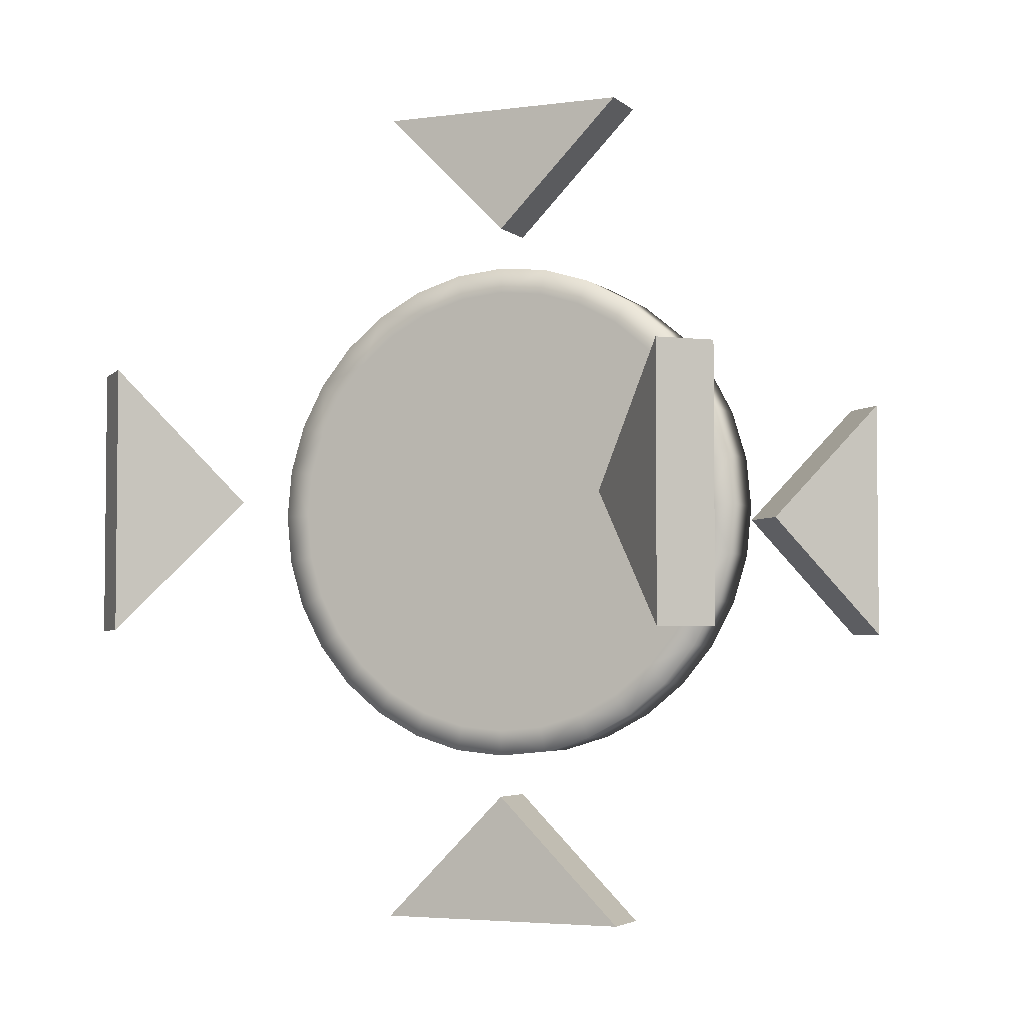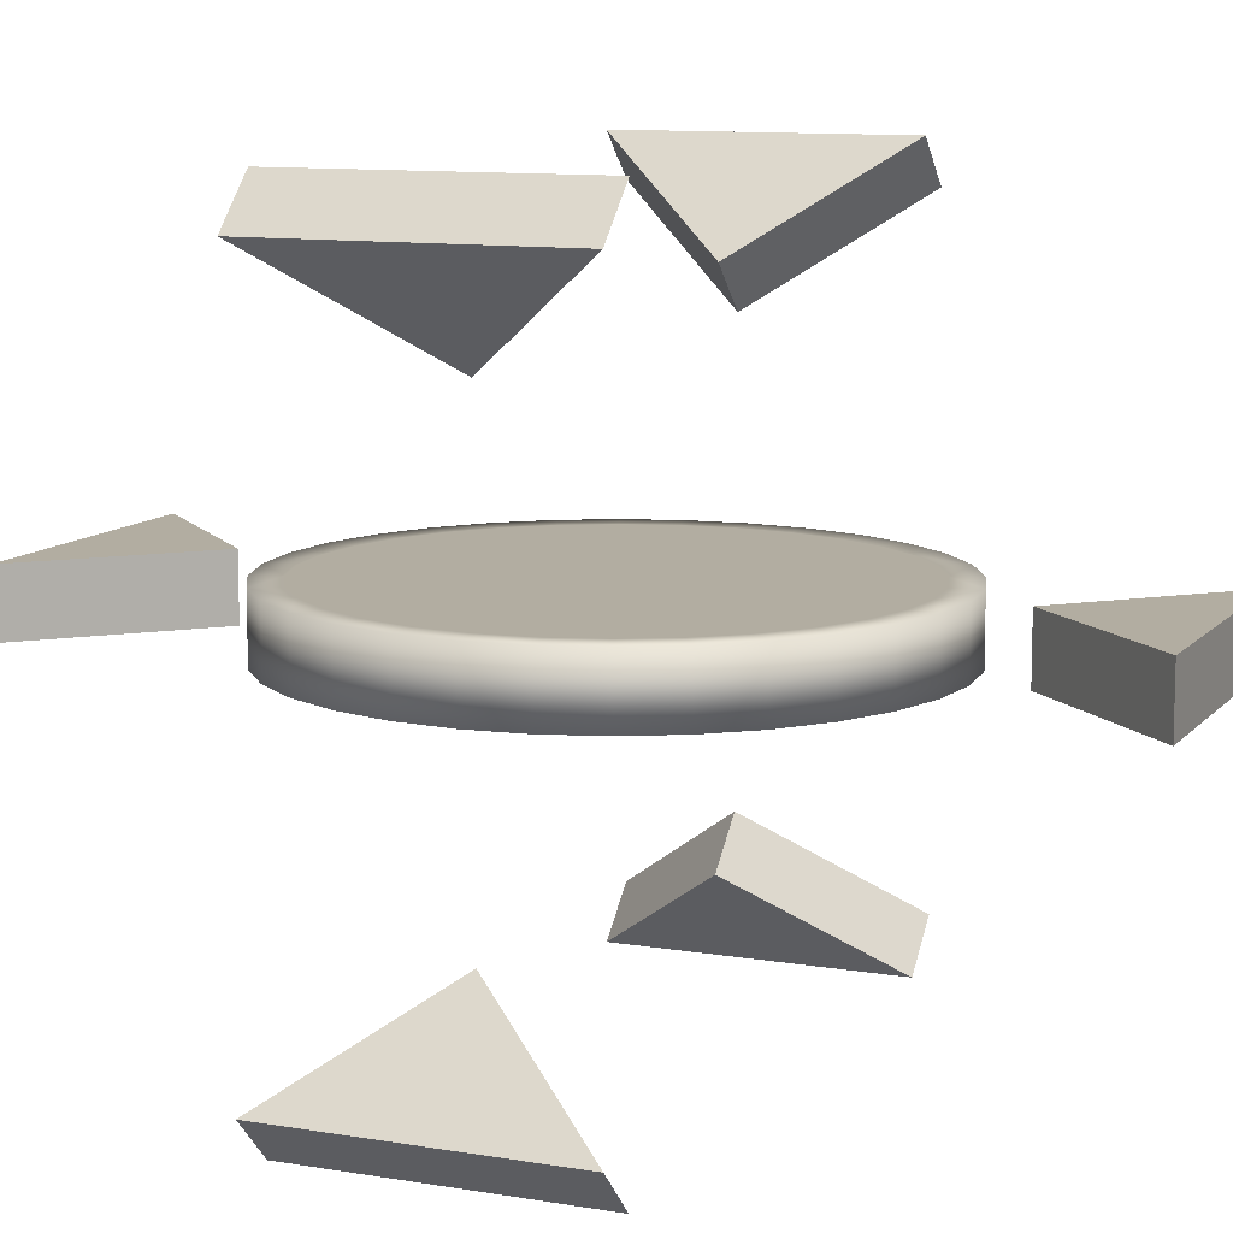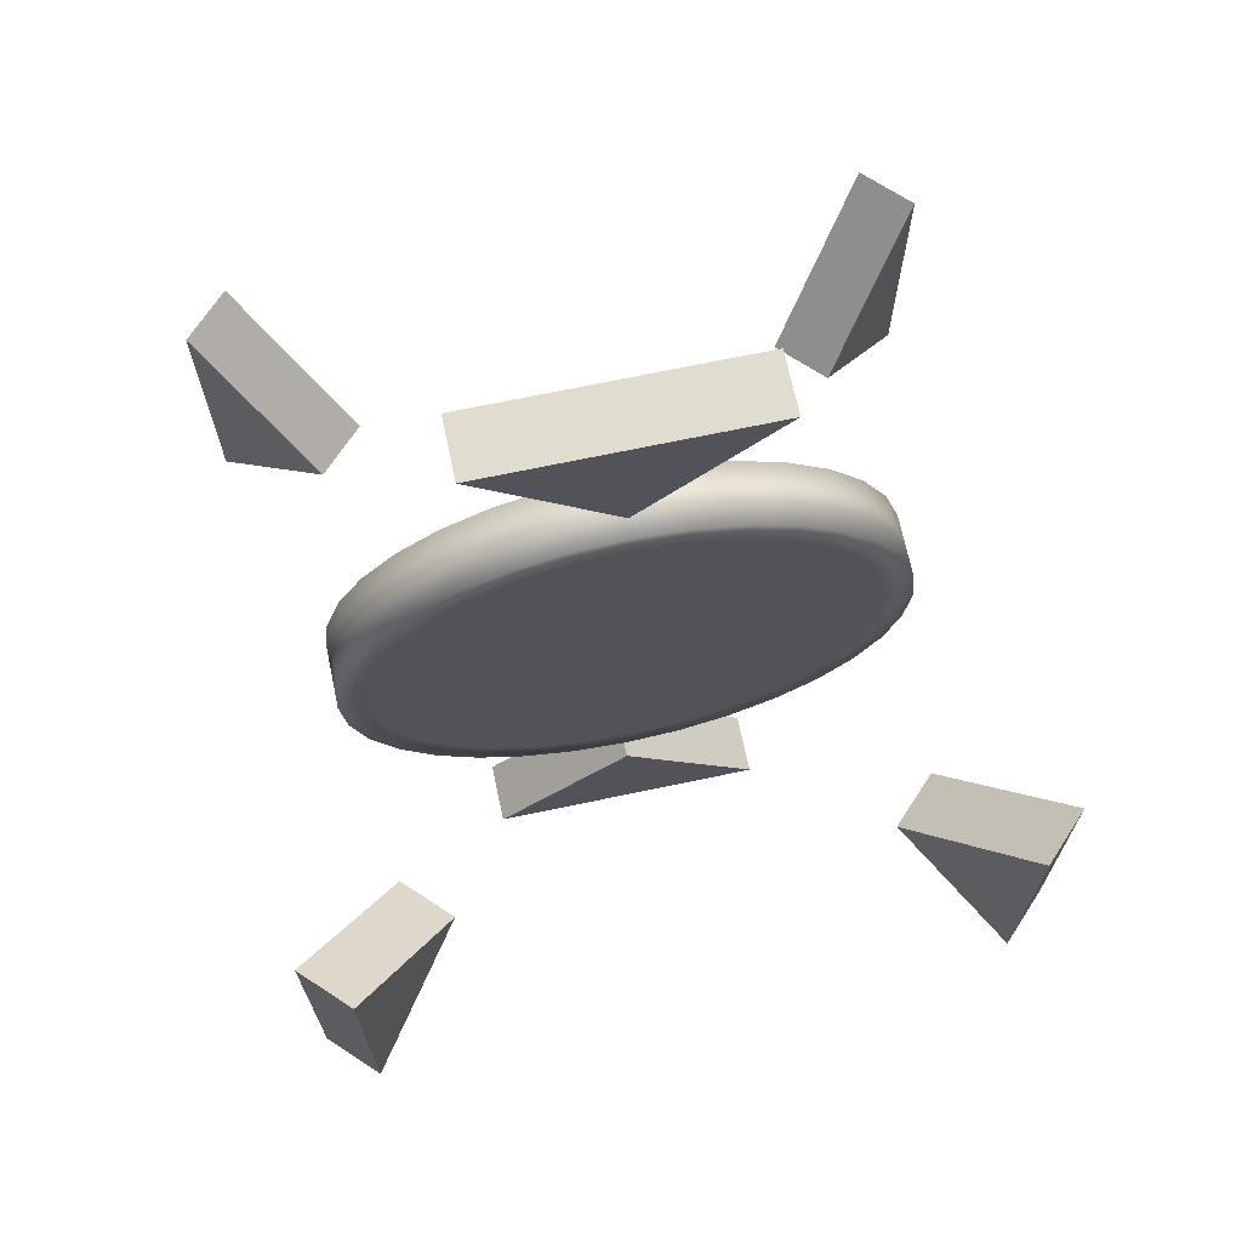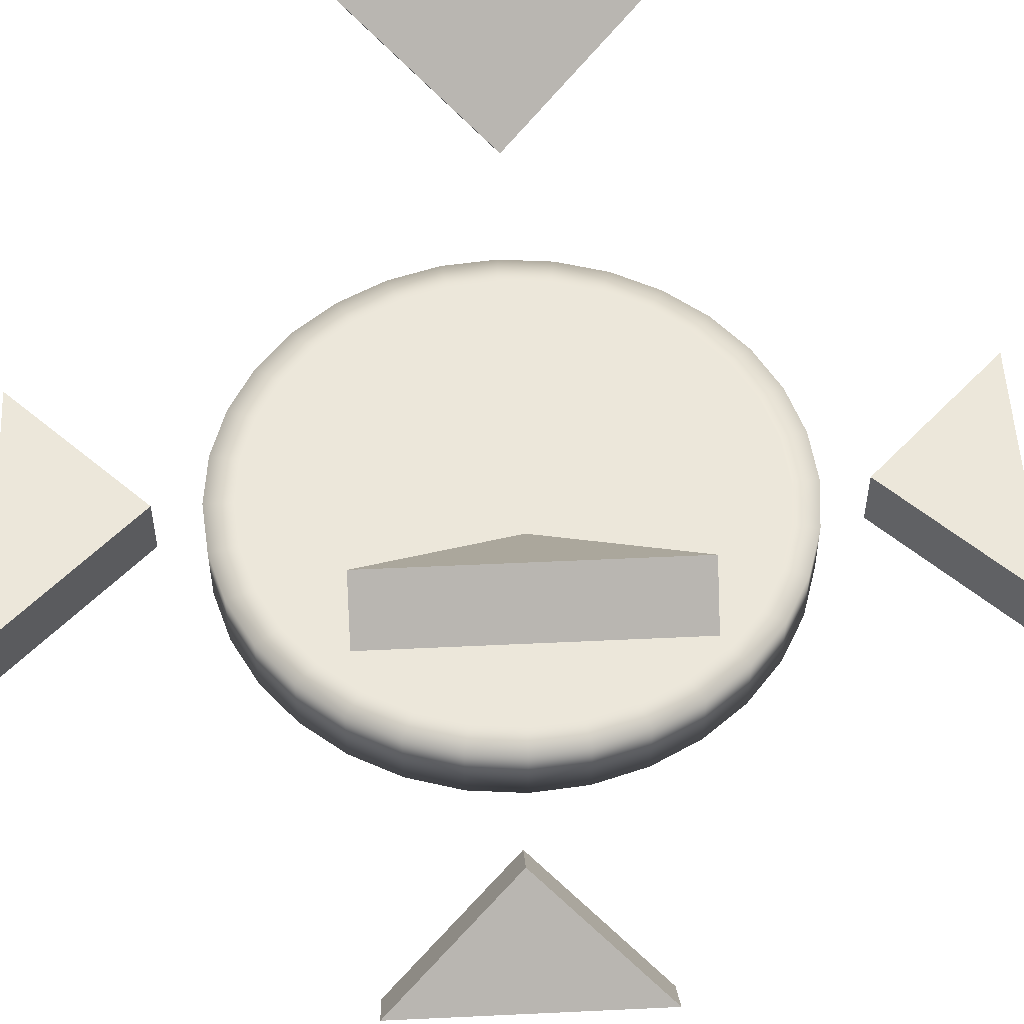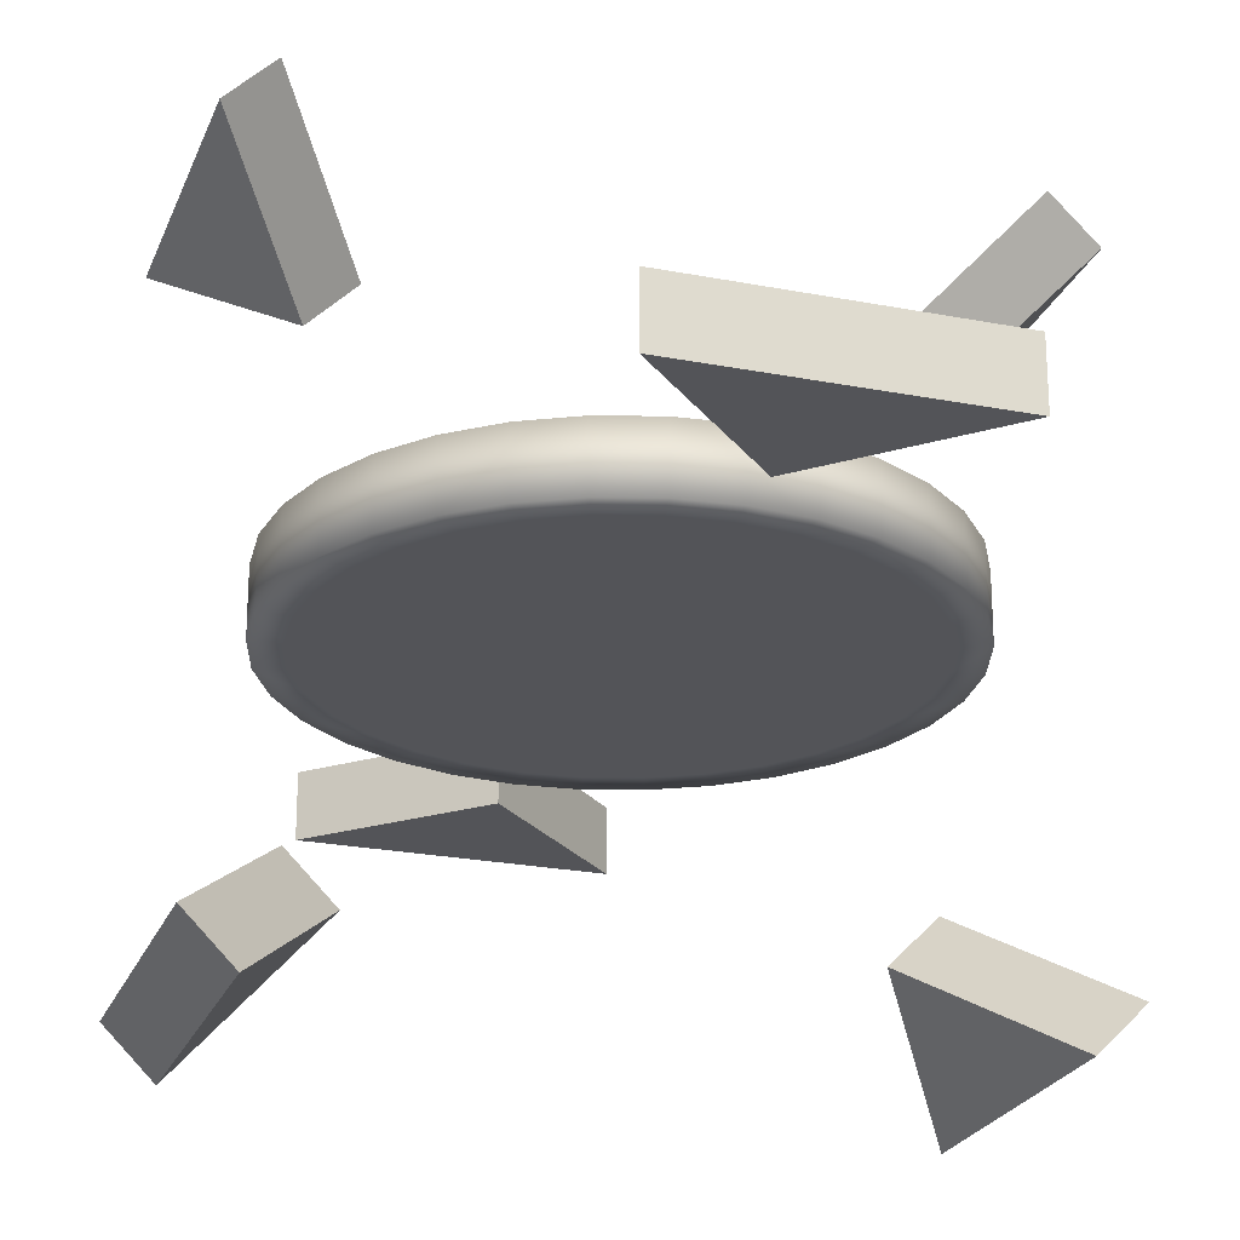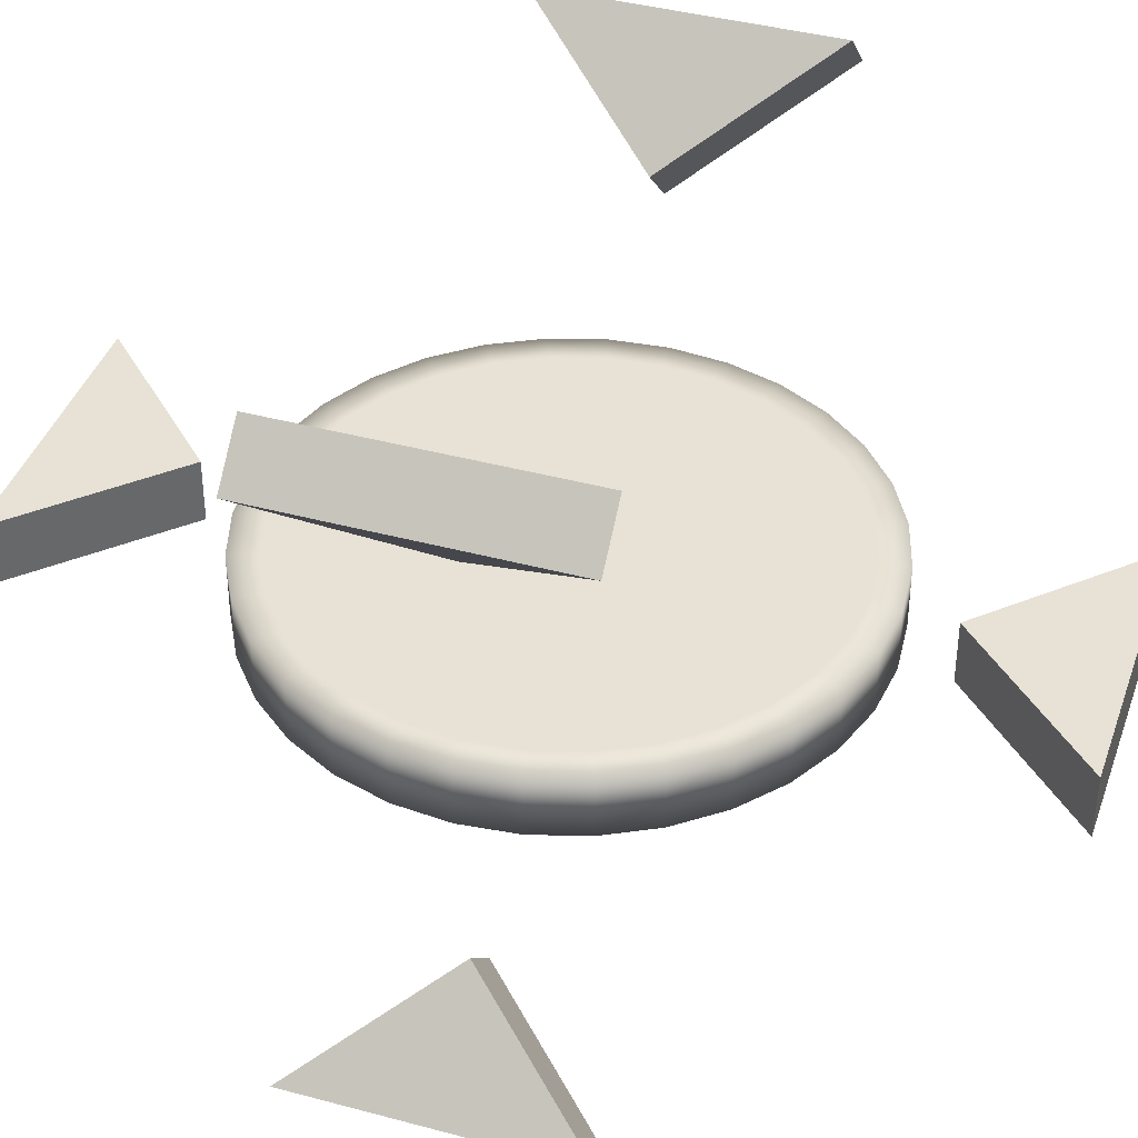
<metadata>
{"format":"obj","ext":"obj","renderer":"f3d","projection":"perspective","resolution":1024,"background":"white","views":[{"elev":-3.9,"azim":23.9,"up":"+Y"},{"elev":10.5,"azim":113.0,"up":"+Z"},{"elev":69.4,"azim":168.1,"up":"+Y"},{"elev":53.5,"azim":-92.9,"up":"+Z"},{"elev":-23.6,"azim":-18.1,"up":"+Z"},{"elev":40.1,"azim":-71.6,"up":"+Z"}]}
</metadata>
<code>
o inward arrows
v -0.08132 0 -0.06718
v -0.06718 0 -0.08132
v -0.1131 0.045 -0.09899
v -0.1131 -0.045 -0.09899
v -0.09899 -0.045 -0.1131
v -0.09899 0.045 -0.1131
v 0.06718 0 0.08132
v 0.08132 0 0.06718
v 0.09899 0.045 0.1131
v 0.09899 -0.045 0.1131
v 0.1131 -0.045 0.09899
v 0.1131 0.045 0.09899
v 0 0.105 0.01
v 0 0.105 -0.01
v -0.045 0.15 0.01
v 0.045 0.15 0.01
v 0.045 0.15 -0.01
v -0.045 0.15 -0.01
v 0 -0.105 0.01
v 0 -0.105 -0.01
v 0.045 -0.15 0.01
v -0.045 -0.15 0.01
v -0.045 -0.15 -0.01
v 0.045 -0.15 -0.01
v -0.06718 0 0.08132
v -0.08132 0 0.06718
v -0.09899 0.045 0.1131
v -0.09899 -0.045 0.1131
v -0.1131 -0.045 0.09899
v -0.1131 0.045 0.09899
v 0.08132 0 -0.06718
v 0.06718 0 -0.08132
v 0.1131 0.045 -0.09899
v 0.1131 -0.045 -0.09899
v 0.09899 -0.045 -0.1131
v 0.09899 0.045 -0.1131
g inward arrows_mtrl/yellow-natural
f 1 6 3
f 2 1 5
f 2 6 1
f 3 4 1
f 3 6 4
f 4 5 1
f 5 4 6
f 5 6 2
f 7 11 10
f 8 7 12
f 8 11 7
f 9 12 7
f 10 9 7
f 10 11 9
f 12 9 11
f 12 11 8
f 13 17 16
f 14 13 18
f 14 17 13
f 15 18 13
f 16 15 13
f 16 17 15
f 18 15 17
f 18 17 14
f 19 20 22
f 19 21 20
f 20 21 24
f 22 21 19
f 22 23 21
f 23 22 20
f 24 21 23
f 24 23 20
f 25 30 27
f 26 25 29
f 26 30 25
f 27 28 25
f 27 30 28
f 28 29 25
f 29 28 30
f 29 30 26
f 31 35 34
f 32 31 36
f 32 35 31
f 33 36 31
f 34 33 31
f 34 35 33
f 36 33 35
f 36 35 32
o ball
v 0.09 9.557e-18 0.01
v 0.08827 -0.01756 0.01
v 0.08315 -0.03444 0.01
v 0.07483 -0.05 0.01
v 0.06364 -0.06364 0.01
v 0.05 -0.07483 0.01
v 0.03444 -0.08315 0.01
v 0.01756 -0.08827 0.01
v 8.27e-19 -0.09 0.01
v -0.01756 -0.08827 0.01
v -0.03444 -0.08315 0.01
v -0.05 -0.07483 0.01
v -0.06364 -0.06364 0.01
v -0.07483 -0.05 0.01
v -0.08315 -0.03444 0.01
v -0.08827 -0.01756 0.01
v -0.09 -1.464e-18 0.01
v -0.08827 0.01756 0.01
v -0.08315 0.03444 0.01
v -0.07483 0.05 0.01
v -0.06364 0.06364 0.01
v -0.05 0.07483 0.01
v -0.03444 0.08315 0.01
v -0.01756 0.08827 0.01
v -2.122e-17 0.09 0.01
v 0.01756 0.08827 0.01
v 0.03444 0.08315 0.01
v 0.05 0.07483 0.01
v 0.06364 0.06364 0.01
v 0.07483 0.05 0.01
v 0.08315 0.03444 0.01
v 0.08827 0.01756 0.01
v 0.09 -1.464e-18 -0.01
v 0.08827 -0.01756 -0.01
v 0.08315 -0.03444 -0.01
v 0.07483 -0.05 -0.01
v 0.06364 -0.06364 -0.01
v 0.05 -0.07483 -0.01
v 0.03444 -0.08315 -0.01
v 0.01756 -0.08827 -0.01
v 8.27e-19 -0.09 -0.01
v -0.01756 -0.08827 -0.01
v -0.03444 -0.08315 -0.01
v -0.05 -0.07483 -0.01
v -0.06364 -0.06364 -0.01
v -0.07483 -0.05 -0.01
v -0.08315 -0.03444 -0.01
v -0.08827 -0.01756 -0.01
v -0.09 -1.249e-17 -0.01
v -0.08827 0.01756 -0.01
v -0.08315 0.03444 -0.01
v -0.07483 0.05 -0.01
v -0.06364 0.06364 -0.01
v -0.05 0.07483 -0.01
v -0.03444 0.08315 -0.01
v -0.01756 0.08827 -0.01
v -2.122e-17 0.09 -0.01
v 0.01756 0.08827 -0.01
v 0.03444 0.08315 -0.01
v 0.05 0.07483 -0.01
v 0.06364 0.06364 -0.01
v 0.07483 0.05 -0.01
v 0.08315 0.03444 -0.01
v 0.08827 0.01756 -0.01
v 0.07944 -0.0158 0.01
v 0.081 6.247e-18 0.01
v 0.07944 0.0158 0.01
v 0.07483 0.031 0.01
v 0.06735 0.045 0.01
v 0.05728 0.05728 0.01
v 0.045 0.06735 0.01
v 0.031 0.07483 0.01
v 0.0158 0.07944 0.01
v -1.691e-17 0.081 0.01
v -0.0158 0.07944 0.01
v -0.031 0.07483 0.01
v -0.045 0.06735 0.01
v -0.05728 0.05728 0.01
v -0.06735 0.045 0.01
v -0.07483 0.031 0.01
v -0.07944 0.0158 0.01
v -0.081 -1.517e-18 0.01
v -0.07944 -0.0158 0.01
v -0.07483 -0.031 0.01
v -0.06735 -0.045 0.01
v -0.05728 -0.05728 0.01
v -0.045 -0.06735 0.01
v -0.031 -0.07483 0.01
v -0.0158 -0.07944 0.01
v 1.142e-18 -0.081 0.01
v 0.0158 -0.07944 0.01
v 0.031 -0.07483 0.01
v 0.045 -0.06735 0.01
v 0.05728 -0.05728 0.01
v 0.06735 -0.045 0.01
v 0.07483 -0.031 0.01
v 0.081 -4.565e-18 -0.01
v 0.07944 -0.0158 -0.01
v 0.07483 -0.031 -0.01
v 0.06735 -0.045 -0.01
v 0.05728 -0.05728 -0.01
v 0.045 -0.06735 -0.01
v 0.031 -0.07483 -0.01
v 0.0158 -0.07944 -0.01
v 9.846e-19 -0.081 -0.01
v -0.0158 -0.07944 -0.01
v -0.031 -0.07483 -0.01
v -0.045 -0.06735 -0.01
v -0.05728 -0.05728 -0.01
v -0.06735 -0.045 -0.01
v -0.07483 -0.031 -0.01
v -0.07944 -0.0158 -0.01
v -0.081 -1.243e-17 -0.01
v -0.07944 0.0158 -0.01
v -0.07483 0.031 -0.01
v -0.06735 0.045 -0.01
v -0.05728 0.05728 -0.01
v -0.045 0.06735 -0.01
v -0.031 0.07483 -0.01
v -0.0158 0.07944 -0.01
v -2.132e-17 0.081 -0.01
v 0.0158 0.07944 -0.01
v 0.031 0.07483 -0.01
v 0.045 0.06735 -0.01
v 0.05728 0.05728 -0.01
v 0.06735 0.045 -0.01
v 0.07483 0.031 -0.01
v 0.07944 0.0158 -0.01
v -7.882e-18 8.327e-18 0.01
v -1.017e-17 -8.327e-18 -0.01
g ball_mtrl/black
f 37 69 68
f 37 102 38
f 38 69 37
f 38 71 70
f 38 132 39
f 39 71 38
f 39 132 40
f 40 71 39
f 40 73 72
f 40 130 41
f 41 73 40
f 41 130 42
f 42 73 41
f 42 75 74
f 42 128 43
f 43 75 42
f 43 128 44
f 44 75 43
f 44 77 76
f 44 126 45
f 45 77 44
f 45 126 46
f 46 77 45
f 46 79 78
f 46 124 47
f 47 79 46
f 47 124 48
f 48 79 47
f 48 81 80
f 48 122 49
f 49 81 48
f 49 122 50
f 50 81 49
f 50 83 82
f 50 120 51
f 51 83 50
f 51 120 52
f 52 83 51
f 52 85 84
f 52 118 53
f 53 85 52
f 53 118 54
f 54 85 53
f 54 87 86
f 54 116 55
f 55 87 54
f 55 116 56
f 56 87 55
f 56 89 88
f 56 114 57
f 57 89 56
f 57 114 58
f 58 89 57
f 58 91 90
f 58 112 59
f 59 91 58
f 59 112 60
f 60 91 59
f 60 93 92
f 60 110 61
f 61 93 60
f 61 110 62
f 62 93 61
f 62 95 94
f 62 108 63
f 63 95 62
f 63 108 64
f 64 95 63
f 64 97 96
f 64 106 65
f 65 97 64
f 65 106 66
f 66 97 65
f 66 99 98
f 66 104 67
f 67 99 66
f 67 104 68
f 68 69 100
f 68 99 67
f 68 102 37
f 69 164 100
f 70 69 38
f 70 134 69
f 71 134 70
f 72 71 40
f 72 136 71
f 73 136 72
f 74 73 42
f 74 138 73
f 75 138 74
f 76 75 44
f 76 140 75
f 77 140 76
f 78 77 46
f 78 142 77
f 79 142 78
f 80 79 48
f 80 144 79
f 81 144 80
f 82 81 50
f 82 146 81
f 83 146 82
f 84 83 52
f 84 148 83
f 85 148 84
f 86 85 54
f 86 150 85
f 87 150 86
f 88 87 56
f 88 152 87
f 89 152 88
f 90 89 58
f 90 154 89
f 91 154 90
f 92 91 60
f 92 156 91
f 93 156 92
f 94 93 62
f 94 158 93
f 95 158 94
f 96 95 64
f 96 160 95
f 97 160 96
f 98 97 66
f 98 162 97
f 99 162 98
f 100 99 68
f 100 164 99
f 101 38 102
f 101 132 38
f 102 68 103
f 103 68 104
f 103 165 102
f 104 66 105
f 104 165 103
f 105 66 106
f 105 165 104
f 106 64 107
f 106 165 105
f 107 64 108
f 107 165 106
f 108 62 109
f 108 165 107
f 109 62 110
f 109 165 108
f 110 60 111
f 110 165 109
f 111 60 112
f 112 58 113
f 113 58 114
f 114 56 115
f 115 56 116
f 116 54 117
f 117 54 118
f 118 52 119
f 119 52 120
f 119 165 118
f 120 50 121
f 120 165 119
f 121 50 122
f 121 165 120
f 122 48 123
f 122 165 121
f 123 48 124
f 123 165 122
f 124 46 125
f 124 165 123
f 125 46 126
f 125 165 124
f 126 44 127
f 126 165 125
f 127 44 128
f 128 42 129
f 129 42 130
f 130 40 131
f 131 40 132
f 133 69 134
f 133 164 69
f 133 166 164
f 134 71 135
f 135 71 136
f 136 73 137
f 137 73 138
f 138 75 139
f 139 75 140
f 140 77 141
f 141 77 142
f 142 79 143
f 142 166 141
f 143 79 144
f 143 166 142
f 144 81 145
f 144 166 143
f 145 81 146
f 145 166 144
f 146 83 147
f 146 166 145
f 147 83 148
f 147 166 146
f 148 85 149
f 148 166 147
f 149 85 150
f 149 166 148
f 150 87 151
f 151 87 152
f 152 89 153
f 153 89 154
f 154 91 155
f 155 91 156
f 156 93 157
f 157 93 158
f 158 95 159
f 158 166 157
f 159 95 160
f 159 166 158
f 160 97 161
f 160 166 159
f 161 97 162
f 161 166 160
f 162 99 163
f 162 166 161
f 163 99 164
f 163 166 162
f 164 166 163
g ball_mtrl/white
f 101 165 132
f 102 165 101
f 111 165 110
f 112 165 111
f 113 165 112
f 114 165 113
f 115 165 114
f 116 165 115
f 117 165 116
f 118 165 117
f 127 165 126
f 128 165 127
f 129 165 128
f 130 165 129
f 131 165 130
f 132 165 131
f 134 166 133
f 135 166 134
f 136 166 135
f 137 166 136
f 138 166 137
f 139 166 138
f 140 166 139
f 141 166 140
f 150 166 149
f 151 166 150
f 152 166 151
f 153 166 152
f 154 166 153
f 155 166 154
f 156 166 155
f 157 166 156

</code>
